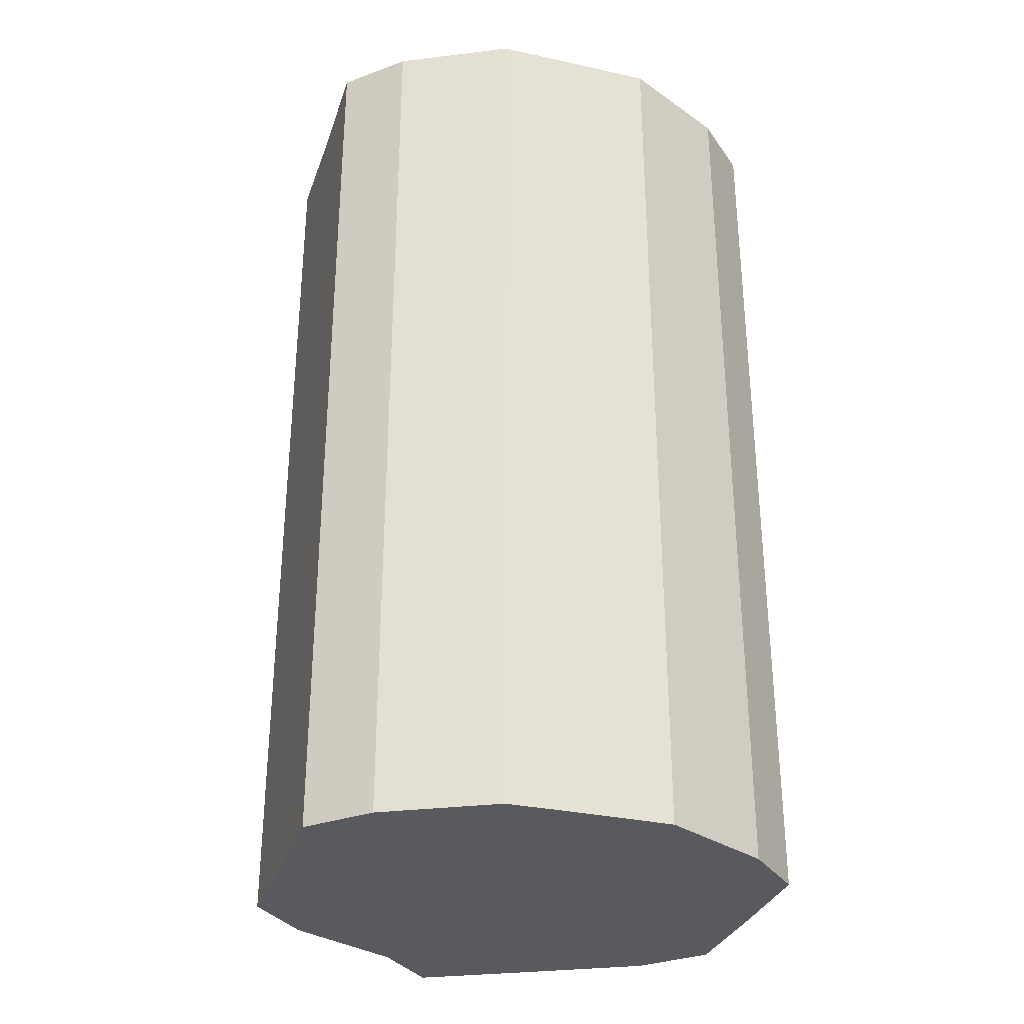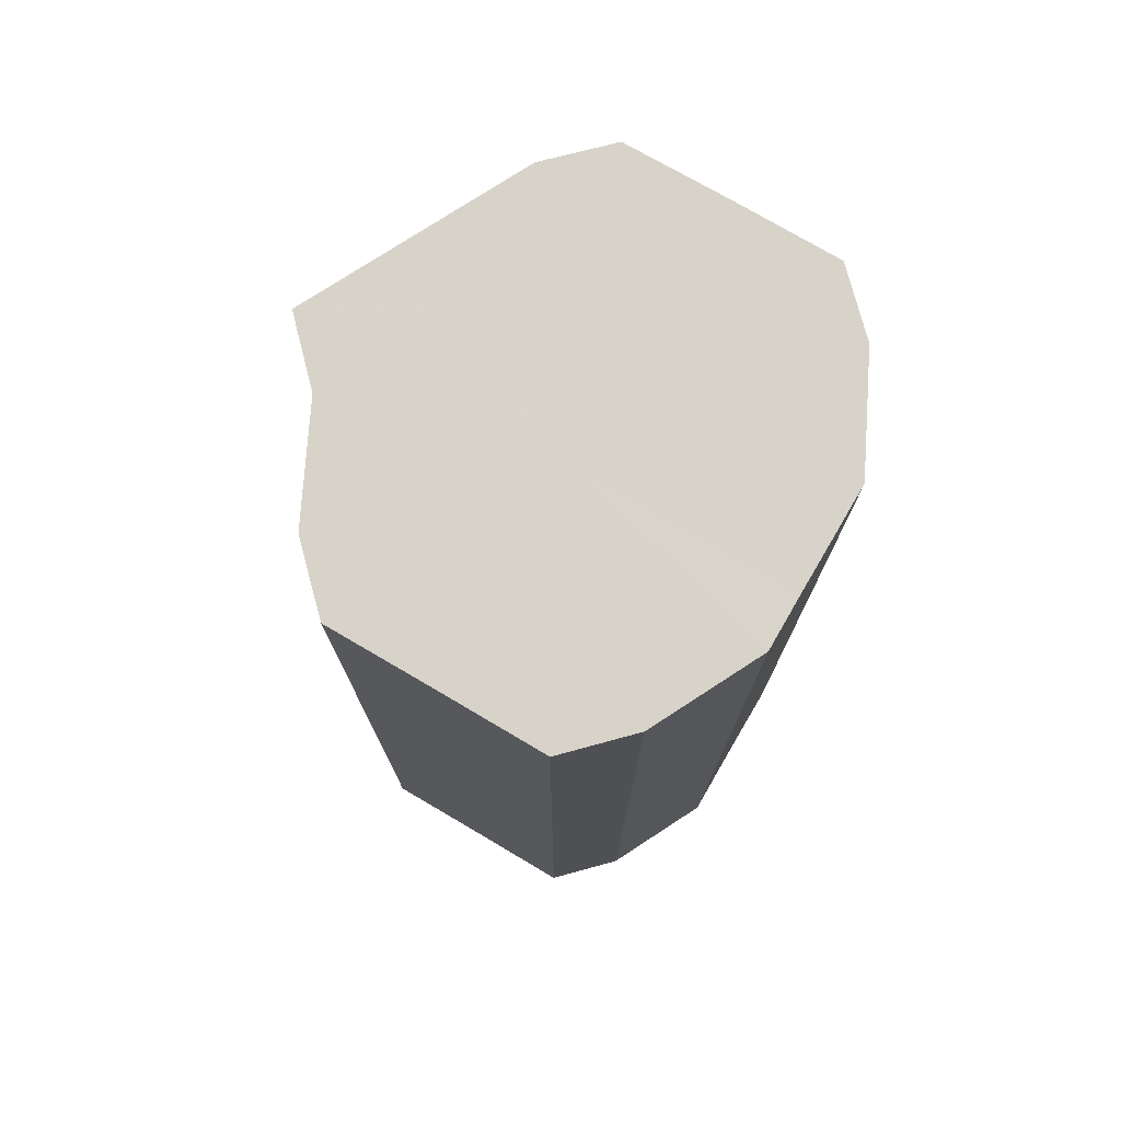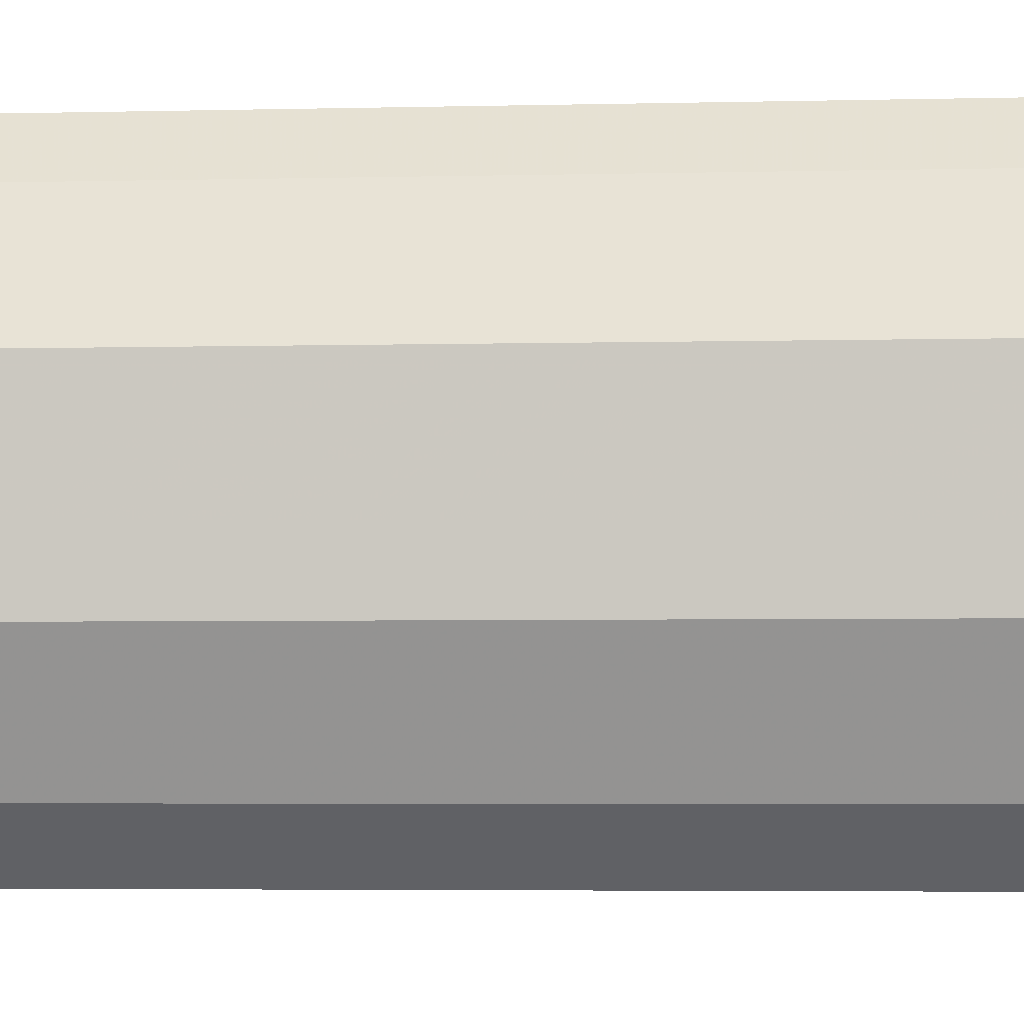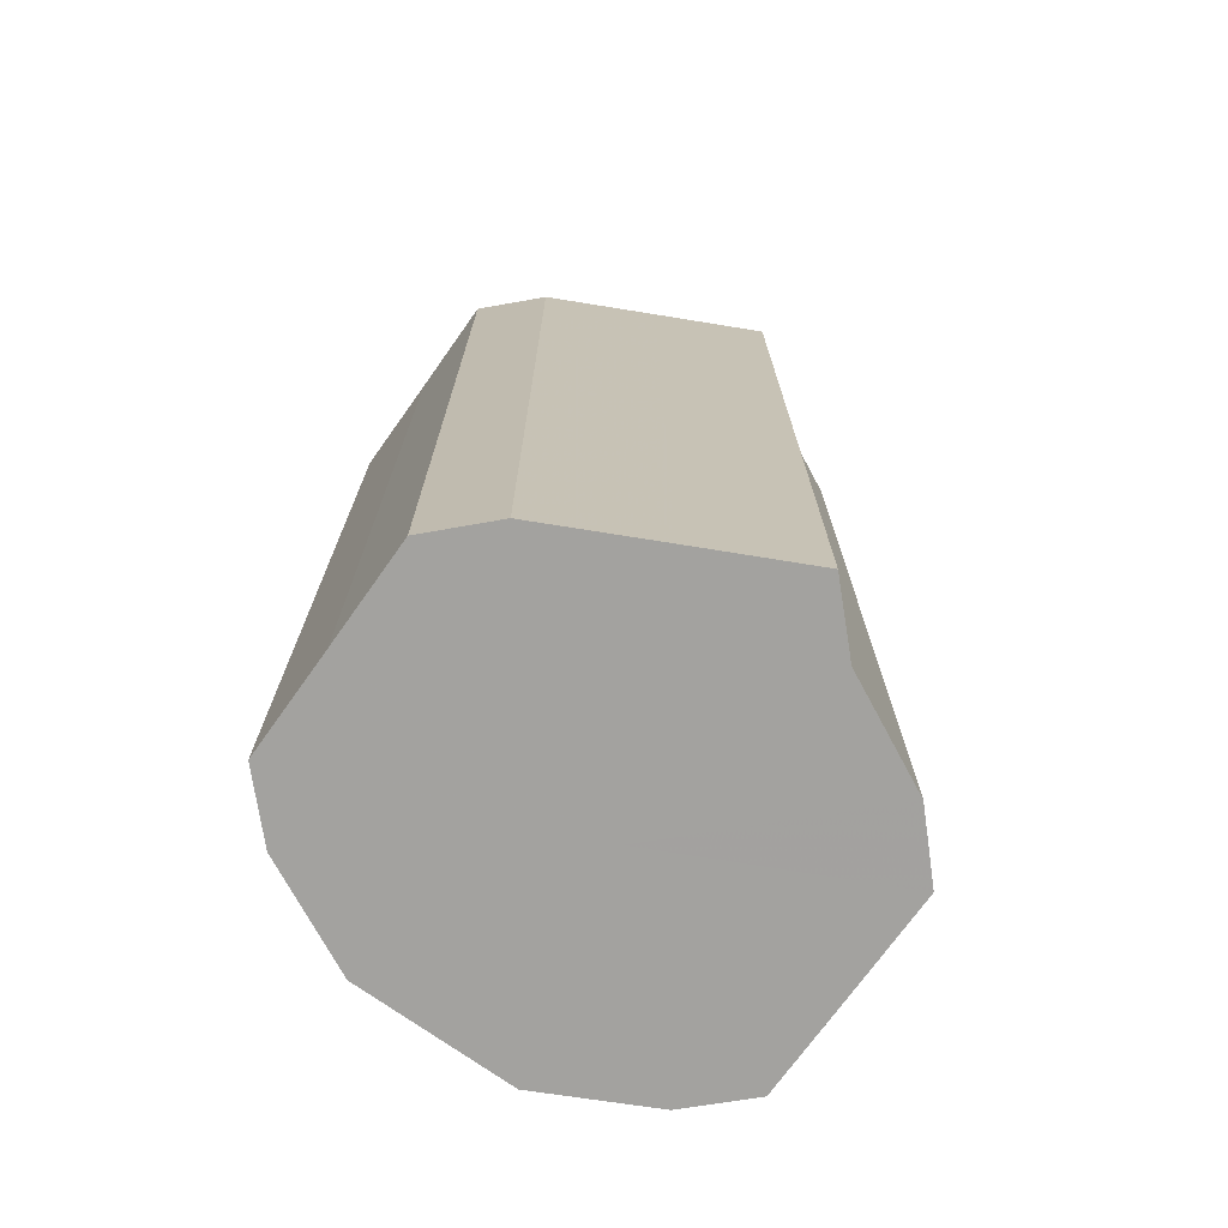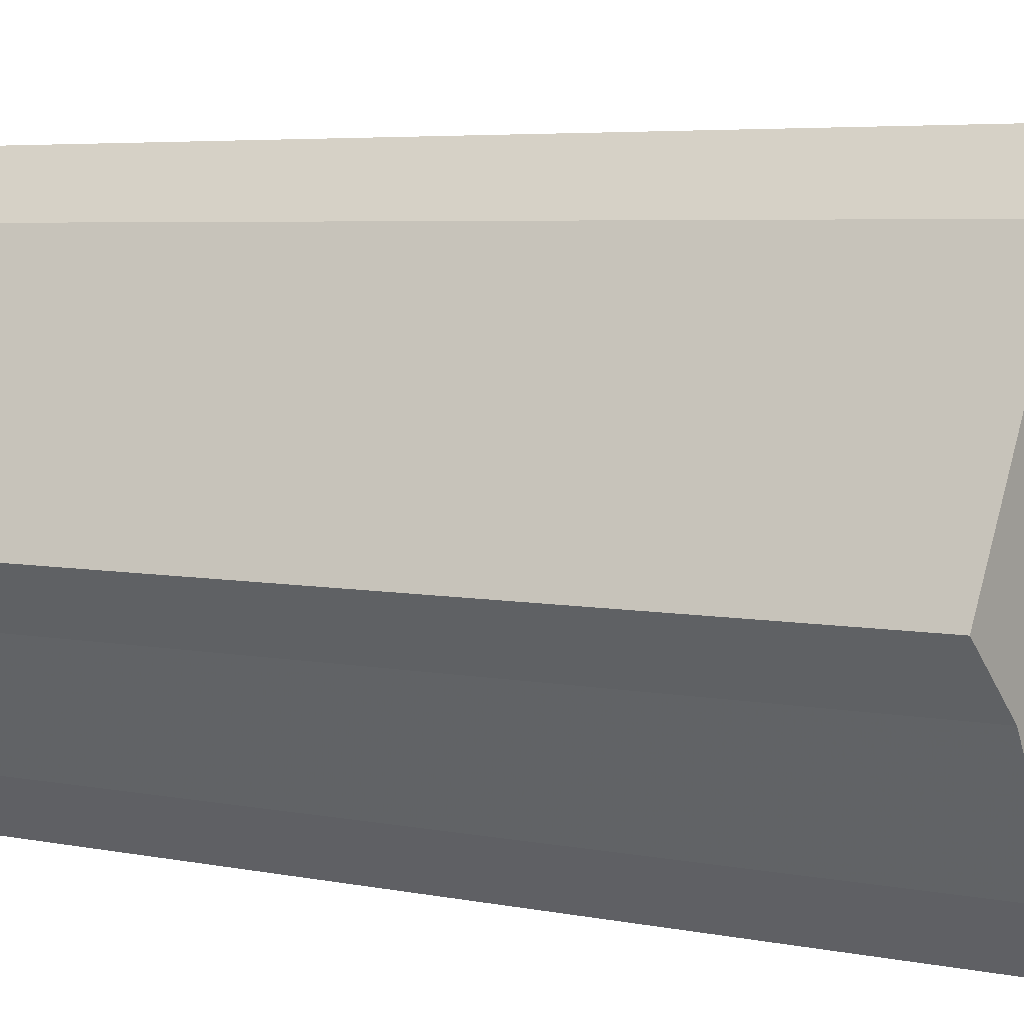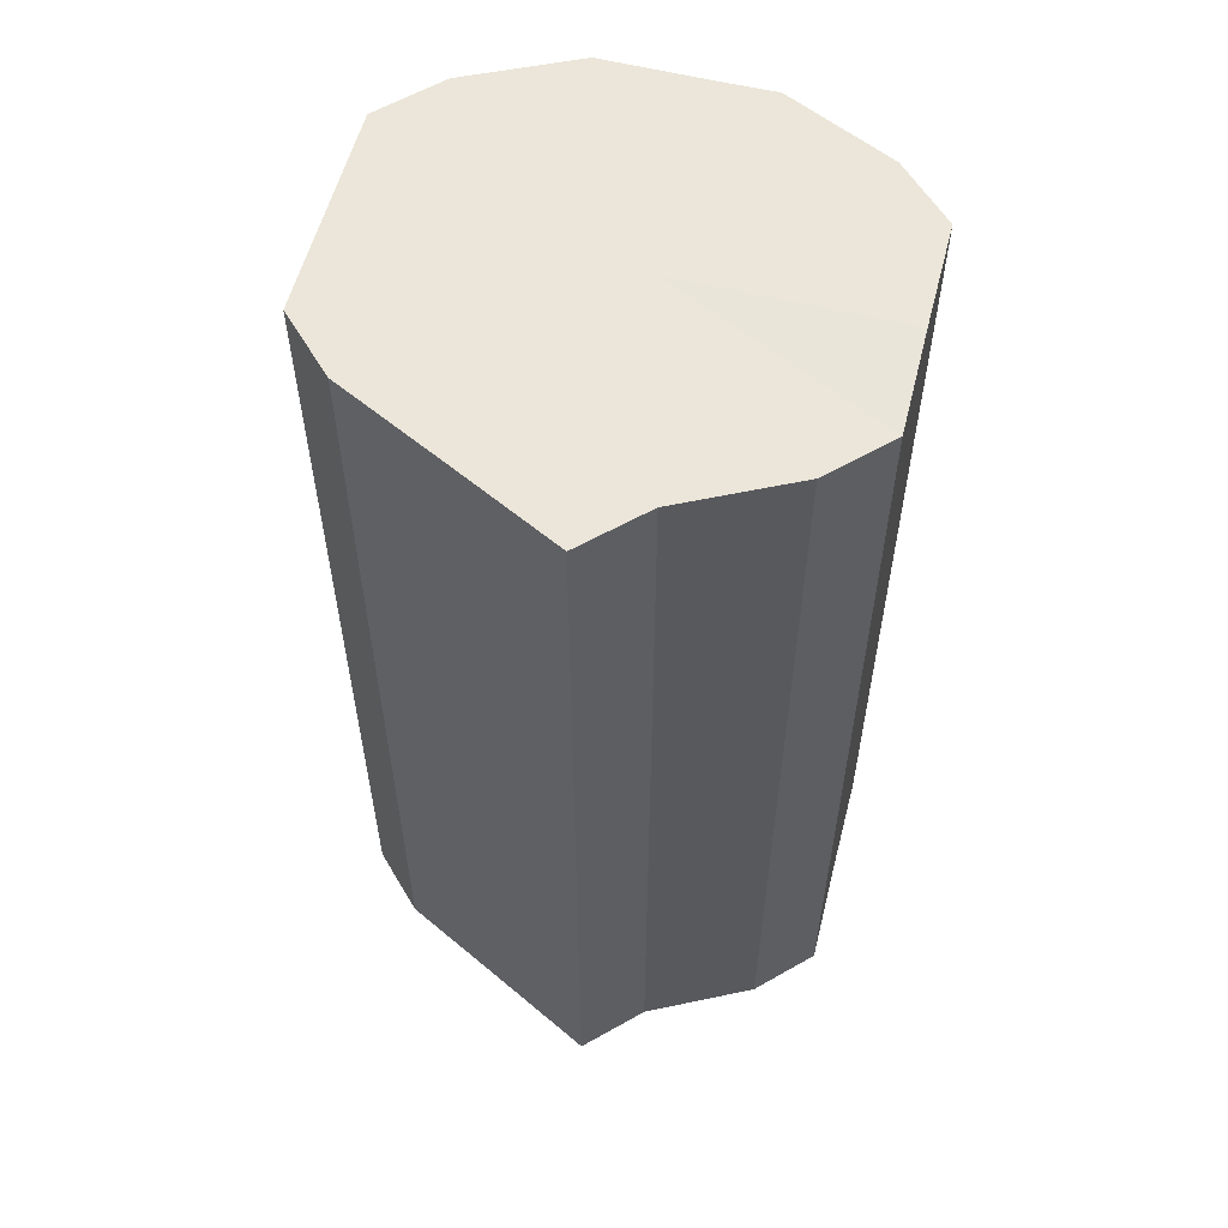
<metadata>
{"format":"obj","ext":"obj","renderer":"f3d","projection":"perspective","resolution":1024,"background":"white","views":[{"elev":-31.7,"azim":72.8,"up":"+Z"},{"elev":75.8,"azim":30.3,"up":"+Z"},{"elev":-4.2,"azim":94.7,"up":"+Y"},{"elev":-72.5,"azim":-125.6,"up":"+Z"},{"elev":4.5,"azim":-54.7,"up":"+Y"},{"elev":57.4,"azim":-75.6,"up":"+Z"}]}
</metadata>
<code>
o 8976
v 2216 1889 13.63
v 2216 1889 13.63
v 2216 1889 13.46
v 2216 1889 13.63
v 2216 1889 13.46
v 2216 1889 13.63
v 2216 1889 13.46
v 2216 1889 13.63
v 2216 1889 13.46
v 2216 1889 13.63
v 2216 1889 13.46
v 2216 1889 13.63
v 2216 1889 13.46
v 2216 1889 13.63
v 2216 1889 13.46
v 2216 1889 13.63
v 2216 1889 13.46
v 2216 1889 13.63
v 2216 1889 13.46
v 2216 1889 13.63
v 2216 1889 13.46
v 2216 1889 13.63
v 2216 1889 13.46
v 2216 1889 13.63
v 2216 1889 13.46
v 2216 1889 13.63
v 2216 1889 13.46
v 2216 1889 13.63
v 2216 1889 13.46
v 2216 1889 13.63
v 2216 1889 13.46
v 2216 1889 13.46
v 2216 1889 13.46
v 2216 1889 13.63
v 2216 1889 13.46
v 2216 1889 13.63
v 2216 1889 13.46
v 2216 1889 13.46
v 2216 1889 13.63
v 2216 1889 13.46
v 2216 1889 13.63
v 2216 1889 13.63
v 2216 1889 13.46
v 2216 1889 13.46
v 2216 1889 13.63
v 2216 1889 13.46
v 2216 1889 13.63
v 2216 1889 13.63
v 2216 1889 13.46
v 2216 1889 13.46
v 2216 1889 13.63
v 2216 1889 13.46
v 2216 1889 13.63
v 2216 1889 13.63
v 2216 1889 13.46
v 2216 1889 13.46
v 2216 1889 13.63
v 2216 1889 13.46
v 2216 1889 13.63
v 2216 1889 13.63
v 2216 1889 13.46
v 2216 1889 13.46
v 2216 1889 13.63
v 2216 1889 13.63
v 2216 1889 13.63
v 2216 1889 13.63
v 2216 1889 13.63
v 2216 1889 13.63
v 2216 1889 13.63
v 2216 1889 13.63
v 2216 1889 13.63
v 2216 1889 13.63
v 2216 1889 13.63
v 2216 1889 13.63
v 2216 1889 13.63
v 2216 1889 13.63
v 2216 1889 13.63
v 2216 1889 13.63
v 2216 1889 13.63
v 2216 1889 13.63
v 2216 1889 13.63
v 2216 1889 13.46
v 2216 1889 13.46
v 2216 1889 13.46
v 2216 1889 13.46
v 2216 1889 13.46
v 2216 1889 13.46
v 2216 1889 13.46
v 2216 1889 13.46
v 2216 1889 13.46
v 2216 1889 13.46
v 2216 1889 13.46
v 2216 1889 13.46
v 2216 1889 13.46
v 2216 1889 13.46
v 2216 1889 13.46
v 2216 1889 13.46
v 2216 1889 13.46
f 1 2 3
f 2 4 5
f 6 1 7
f 4 8 9
f 10 6 11
f 8 12 13
f 14 10 15
f 12 16 17
f 18 14 19
f 16 20 21
f 22 18 23
f 20 24 25
f 26 22 27
f 24 28 29
f 30 26 31
f 28 30 32
f 33 34 35
f 35 36 37
f 38 39 33
f 40 41 38
f 37 42 43
f 44 45 40
f 46 47 44
f 43 48 49
f 50 51 46
f 52 53 50
f 49 54 55
f 56 57 52
f 58 59 56
f 55 60 61
f 62 63 58
f 61 64 62
f 65 66 67
f 65 68 66
f 65 67 69
f 65 70 68
f 65 69 71
f 65 72 70
f 65 71 73
f 65 74 72
f 65 73 75
f 65 76 74
f 65 75 77
f 65 78 76
f 65 77 79
f 65 80 78
f 65 79 81
f 65 81 80
f 82 83 84
f 82 85 83
f 82 84 86
f 82 87 85
f 82 86 88
f 82 89 87
f 82 88 90
f 82 91 89
f 82 90 92
f 82 93 91
f 82 92 94
f 82 95 93
f 82 94 96
f 82 97 95
f 82 96 98
f 82 98 97

</code>
